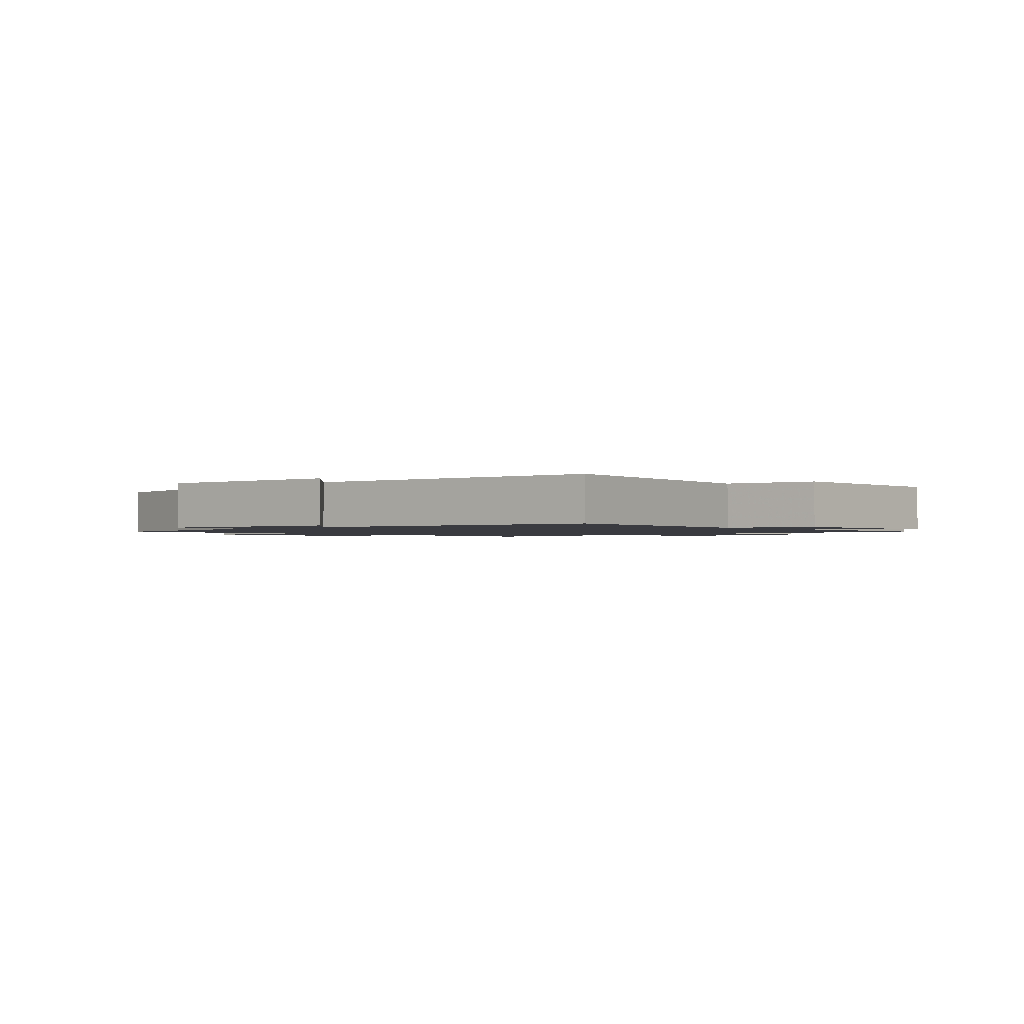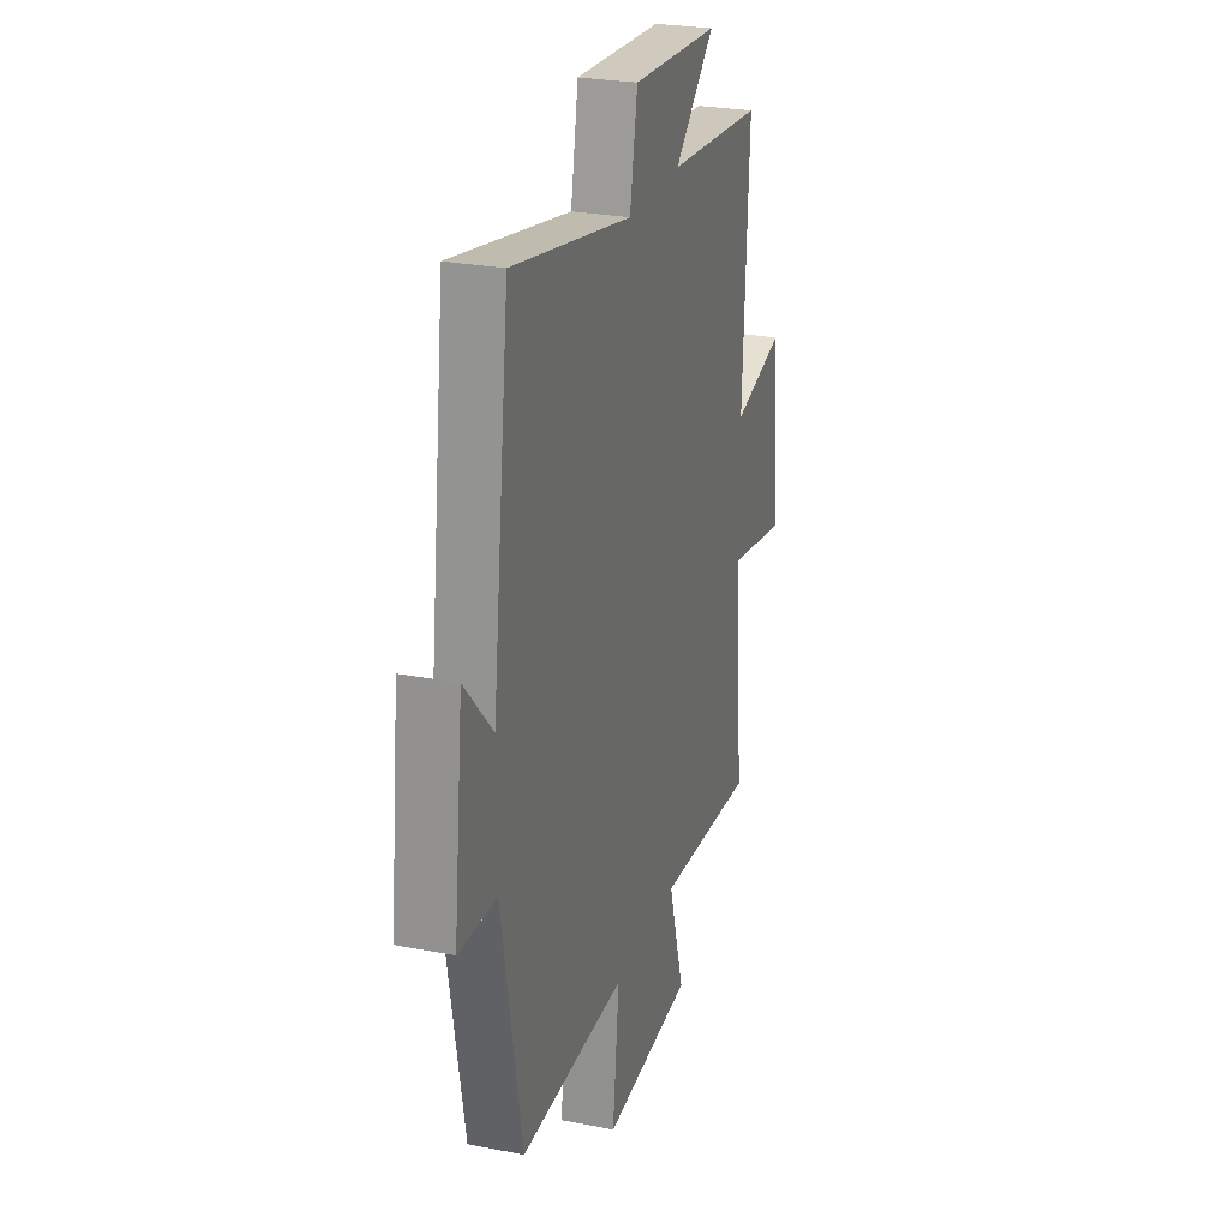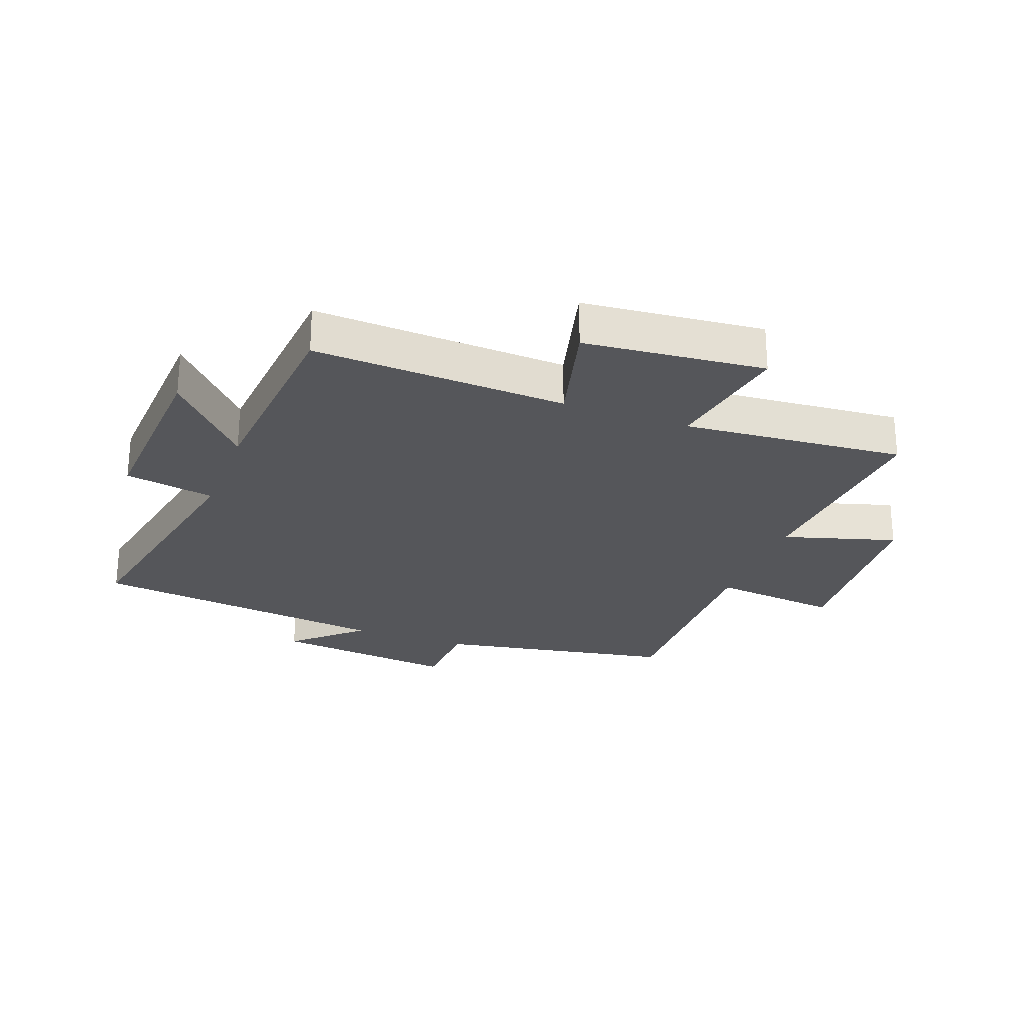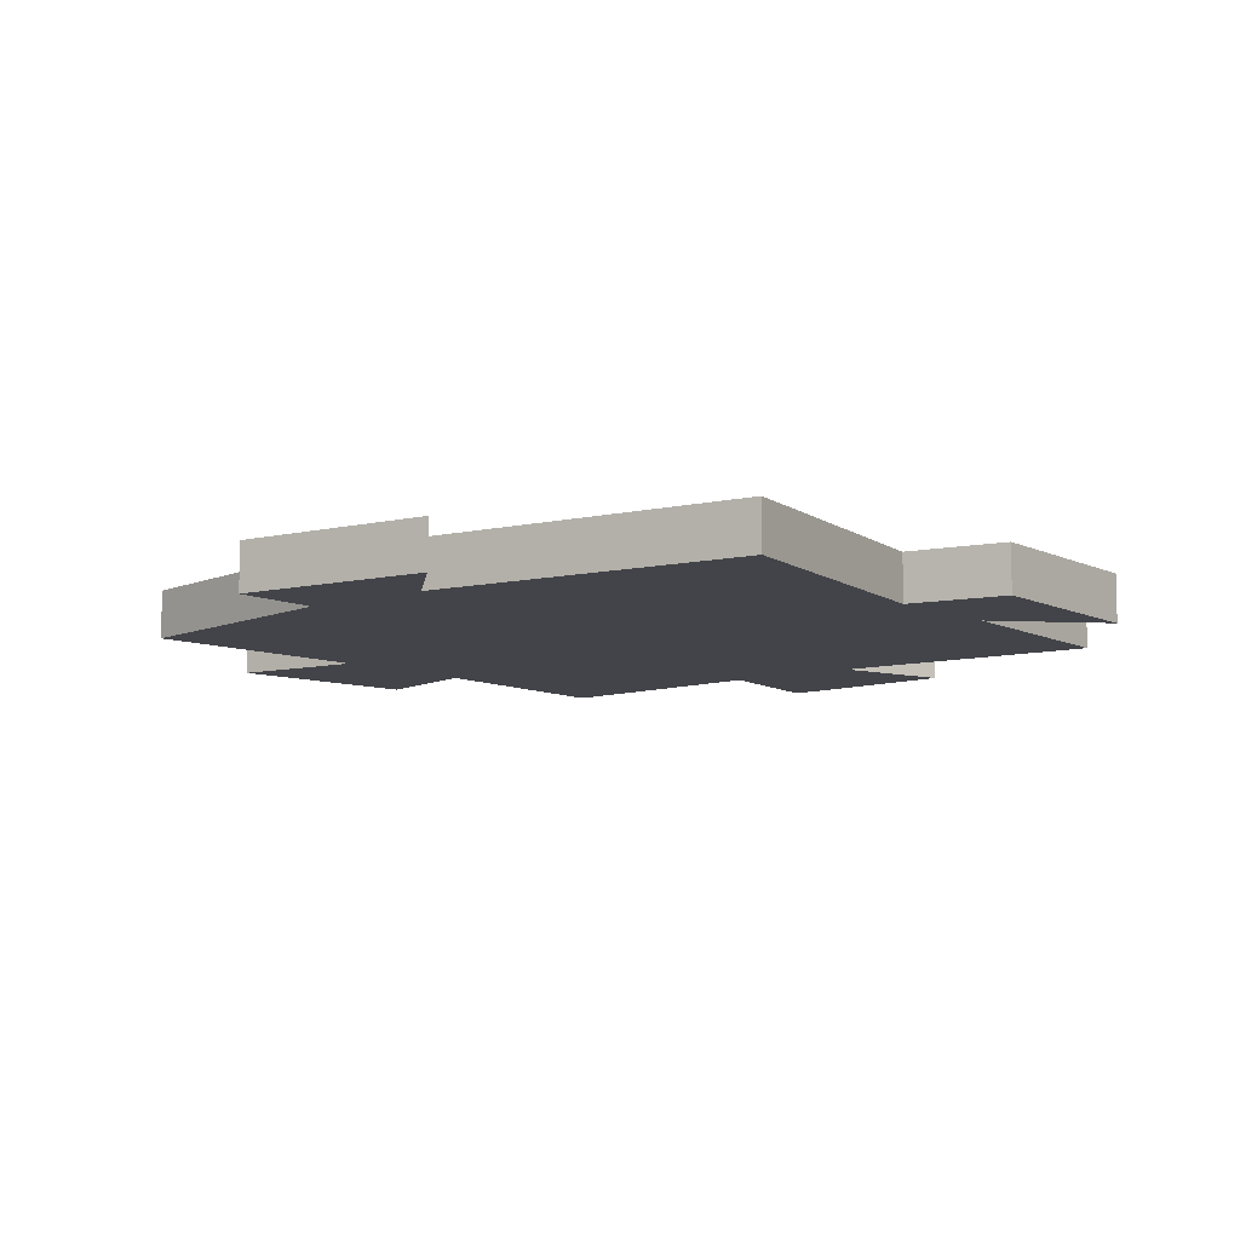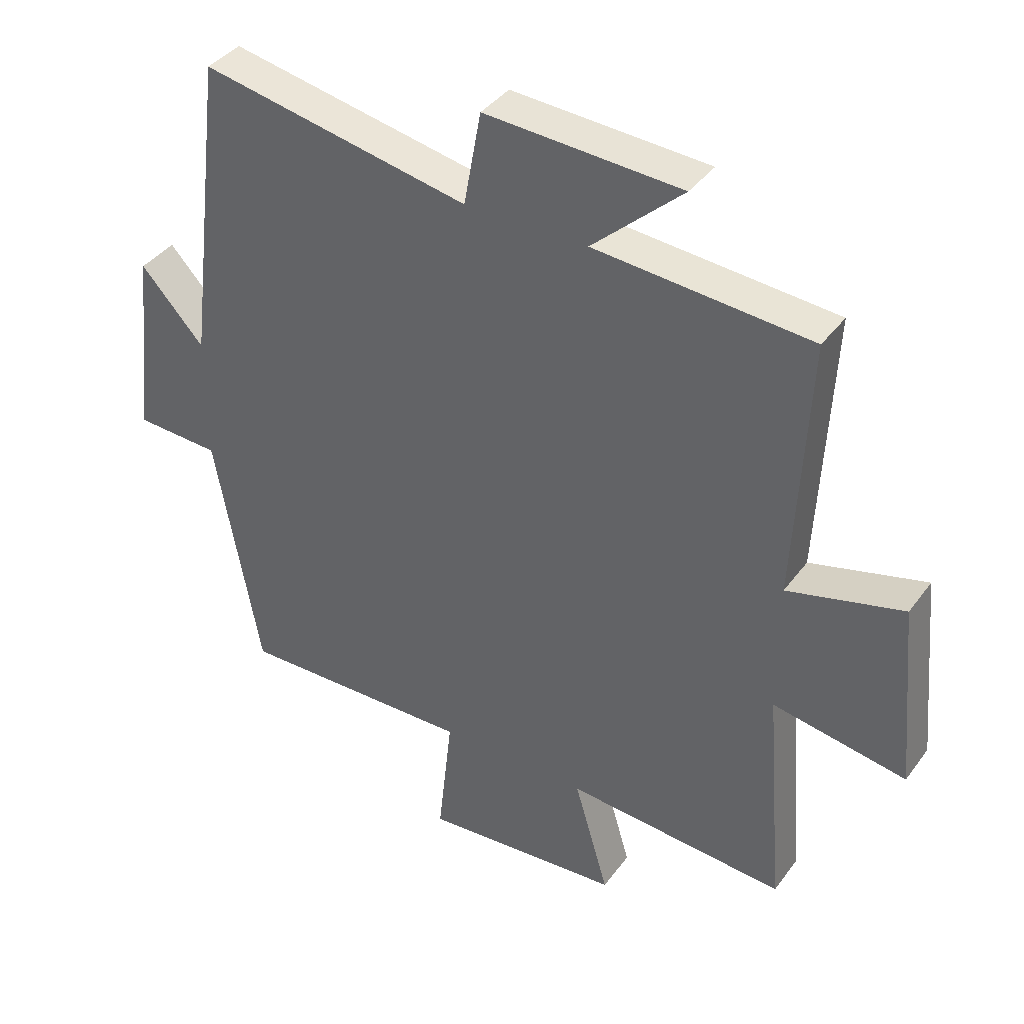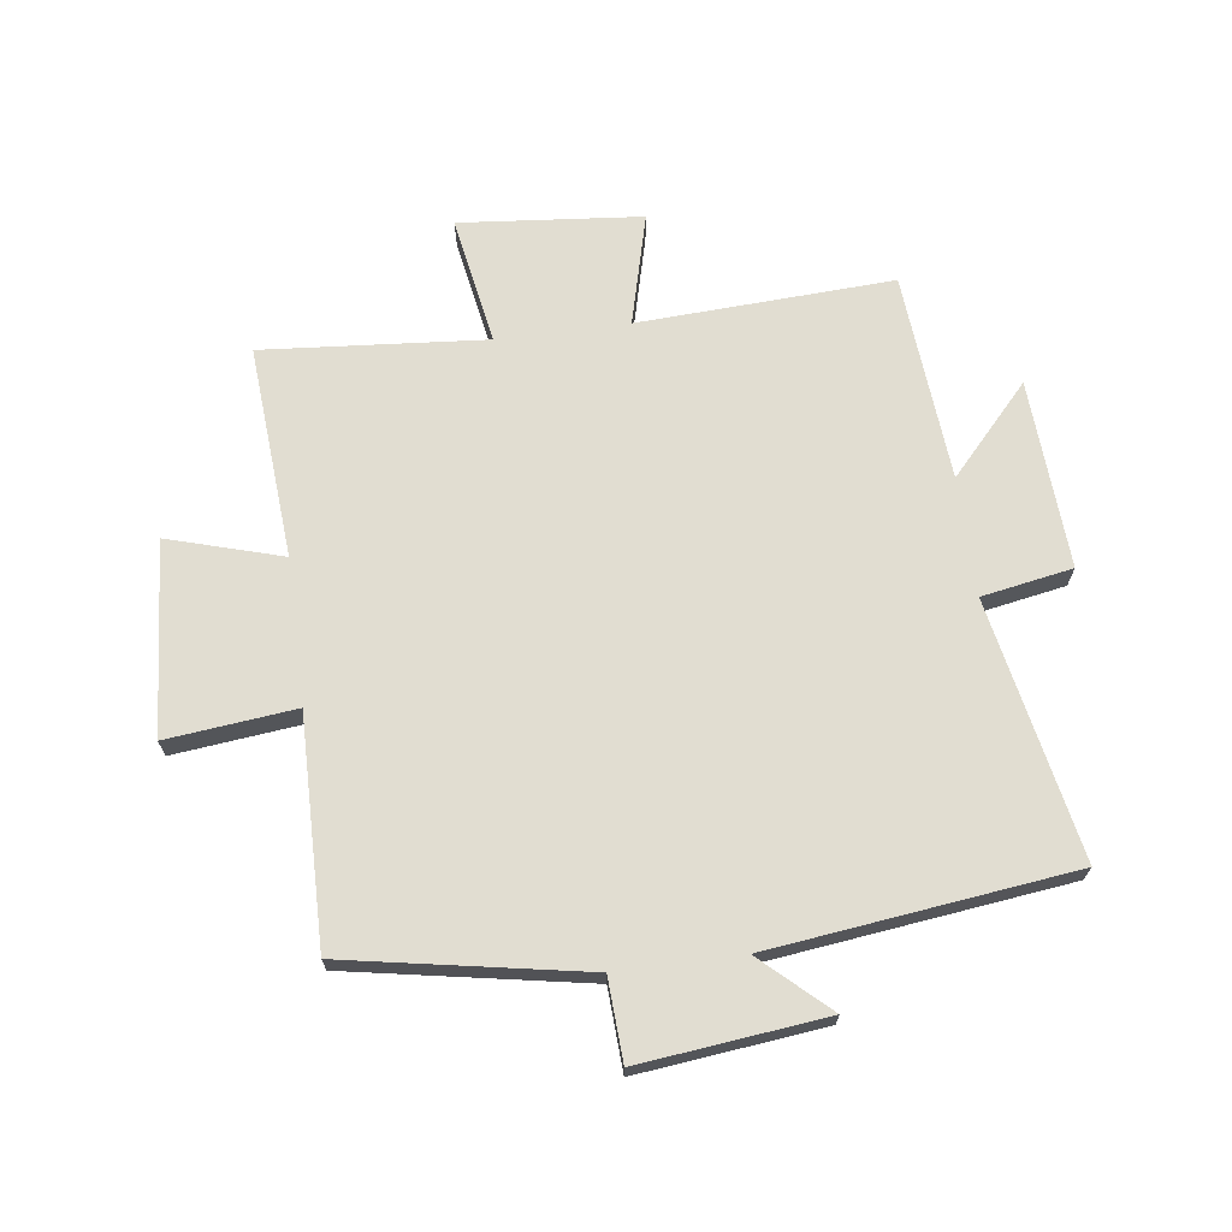
<metadata>
{"format":"obj","ext":"obj","renderer":"f3d","projection":"perspective","resolution":1024,"background":"white","views":[{"elev":-1.4,"azim":-45.5,"up":"+Y"},{"elev":26.1,"azim":-72.8,"up":"+Z"},{"elev":-25.9,"azim":69.6,"up":"+Y"},{"elev":-8.4,"azim":-50.2,"up":"+Y"},{"elev":38.9,"azim":32.3,"up":"+Z"},{"elev":68.7,"azim":-97.5,"up":"+Y"}]}
</metadata>
<code>
v 0.521 0.07 0.472
v 0.5 0.07 0.054
v 0.683 0.07 0.101
v 0.711 0.07 -0.197
v 0.5 0.07 -0.16
v 0.53 0.07 -0.526
v 0.181 0.07 -0.5
v 0.236 0.07 -0.687
v -0.08 0.07 -0.711
v -0.057 0.07 -0.5
v -0.429 0.07 -0.506
v -0.5 0.07 -0.115
v -0.634 0.07 -0.108
v -0.6 0.07 0.196
v -0.5 0.07 0.087
v -0.439 0.07 0.583
v -0.015 0.07 0.5
v 0.012 0.07 0.649
v 0.322 0.07 0.631
v 0.179 0.07 0.5
v 0.521 0 0.472
v 0.5 0 0.054
v 0.683 0 0.101
v 0.711 0 -0.197
v 0.5 0 -0.16
v 0.53 0 -0.526
v 0.181 0 -0.5
v 0.236 0 -0.687
v -0.08 0 -0.711
v -0.057 0 -0.5
v -0.429 0 -0.506
v -0.5 0 -0.115
v -0.634 0 -0.108
v -0.6 0 0.196
v -0.5 0 0.087
v -0.439 0 0.583
v -0.015 0 0.5
v 0.012 0 0.649
v 0.322 0 0.631
v 0.179 0 0.5
f 17 18 19 20
f 17 20 1 2
f 15 16 17 2
f 12 13 14 15
f 12 15 2
f 11 12 2
f 10 11 2
f 7 8 9 10
f 7 10 2 3
f 5 6 7
f 5 7 3
f 3 4 5
f 40 39 38 37
f 22 21 40 37
f 22 37 36 35
f 35 34 33 32
f 22 35 32
f 22 32 31
f 22 31 30
f 30 29 28 27
f 23 22 30 27
f 27 26 25
f 23 27 25
f 25 24 23
f 1 21 22 2
f 2 22 23 3
f 3 23 24 4
f 4 24 25 5
f 5 25 26 6
f 6 26 27 7
f 7 27 28 8
f 8 28 29 9
f 9 29 30 10
f 10 30 31 11
f 11 31 32 12
f 12 32 33 13
f 13 33 34 14
f 14 34 35 15
f 15 35 36 16
f 16 36 37 17
f 17 37 38 18
f 18 38 39 19
f 19 39 40 20
f 20 40 21 1

</code>
